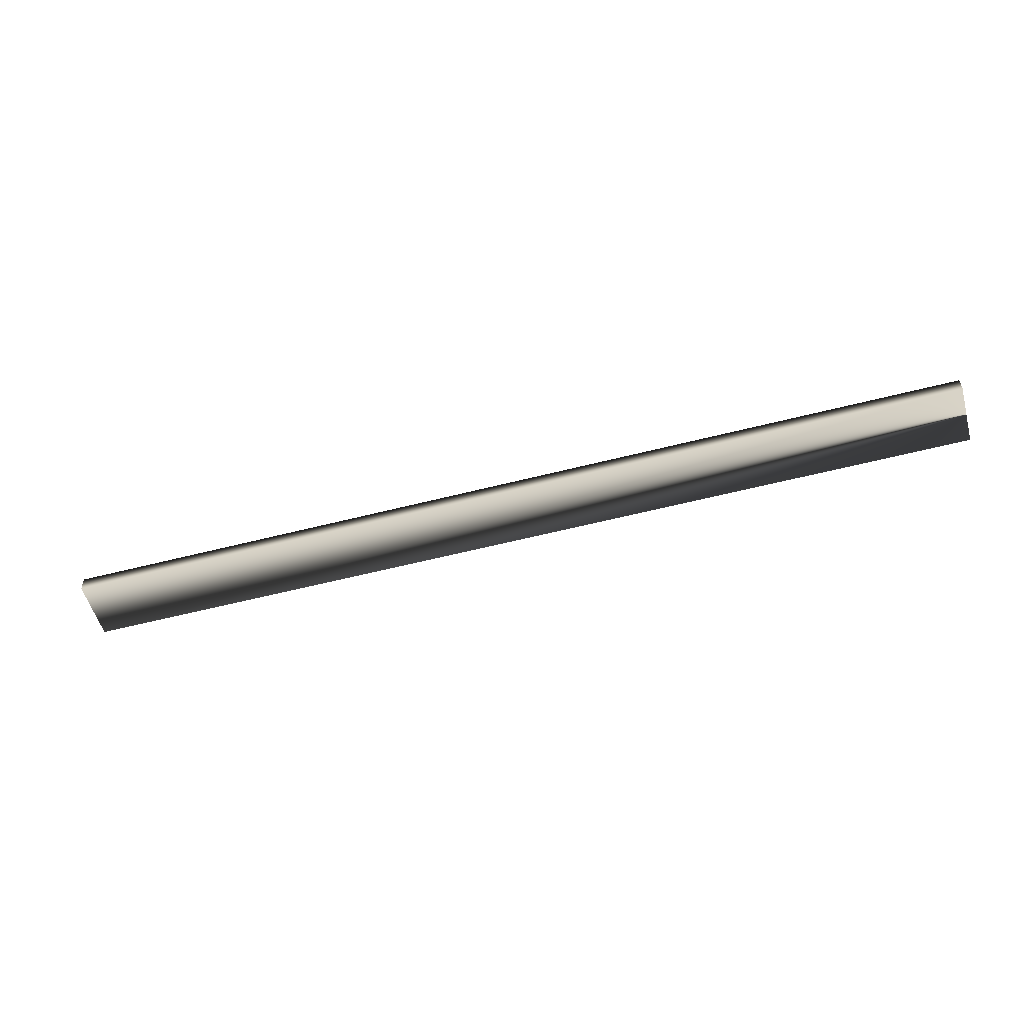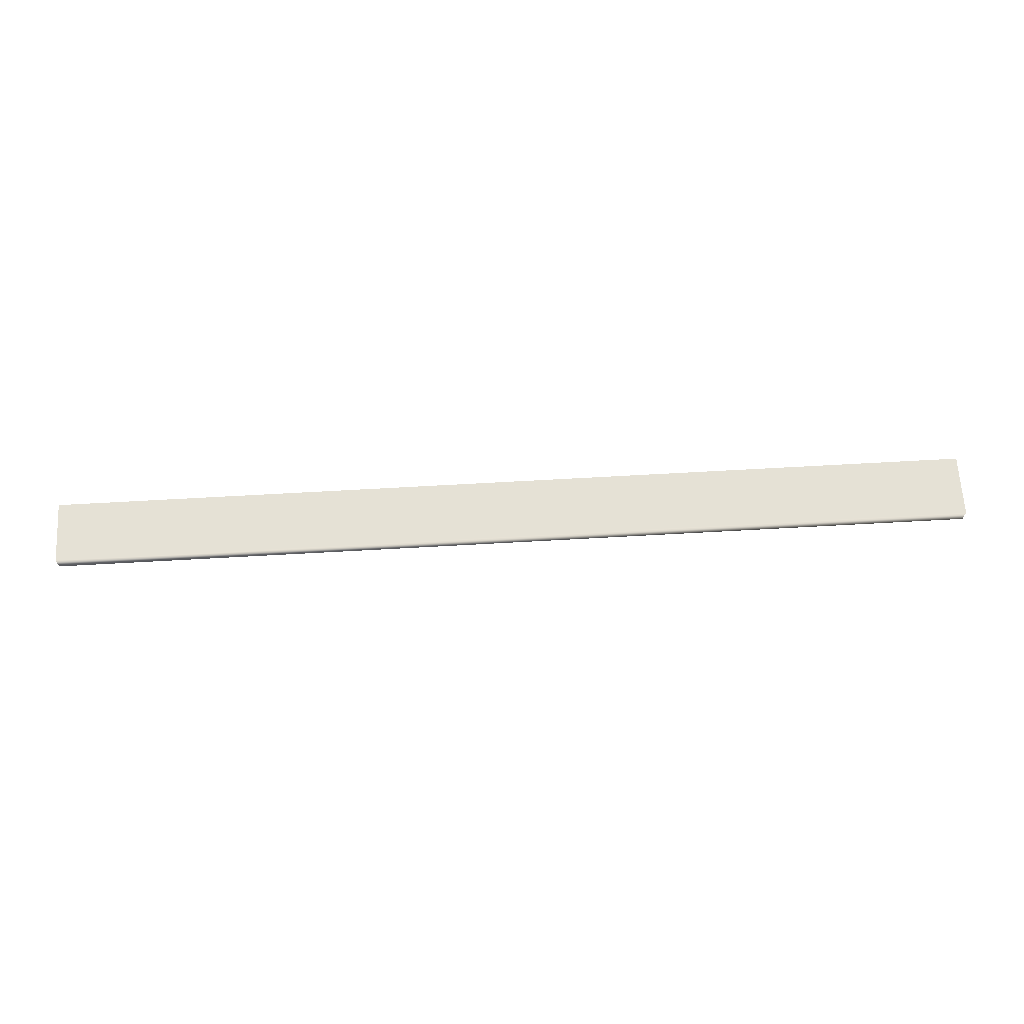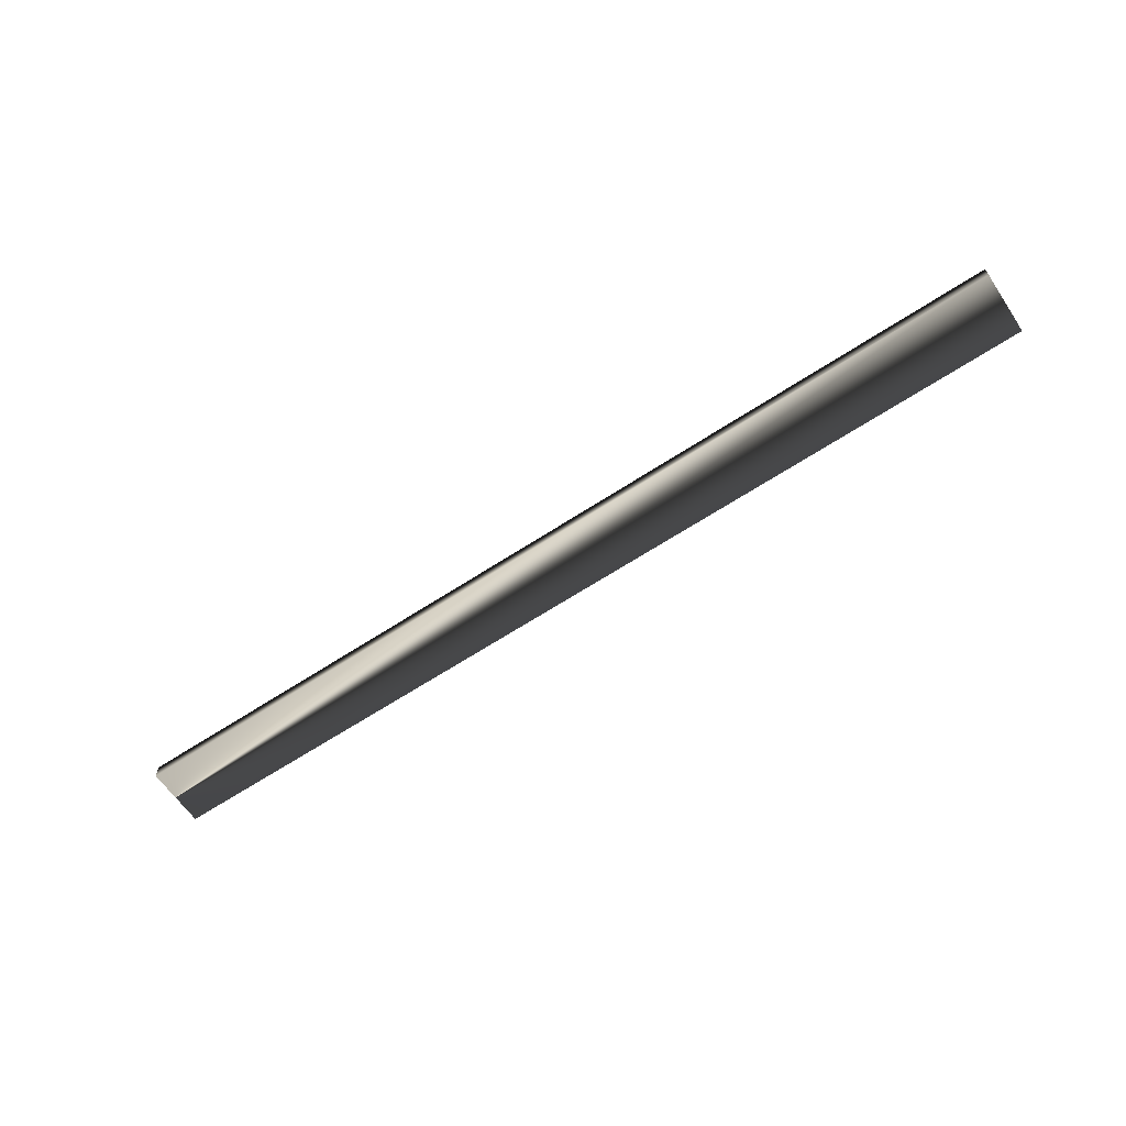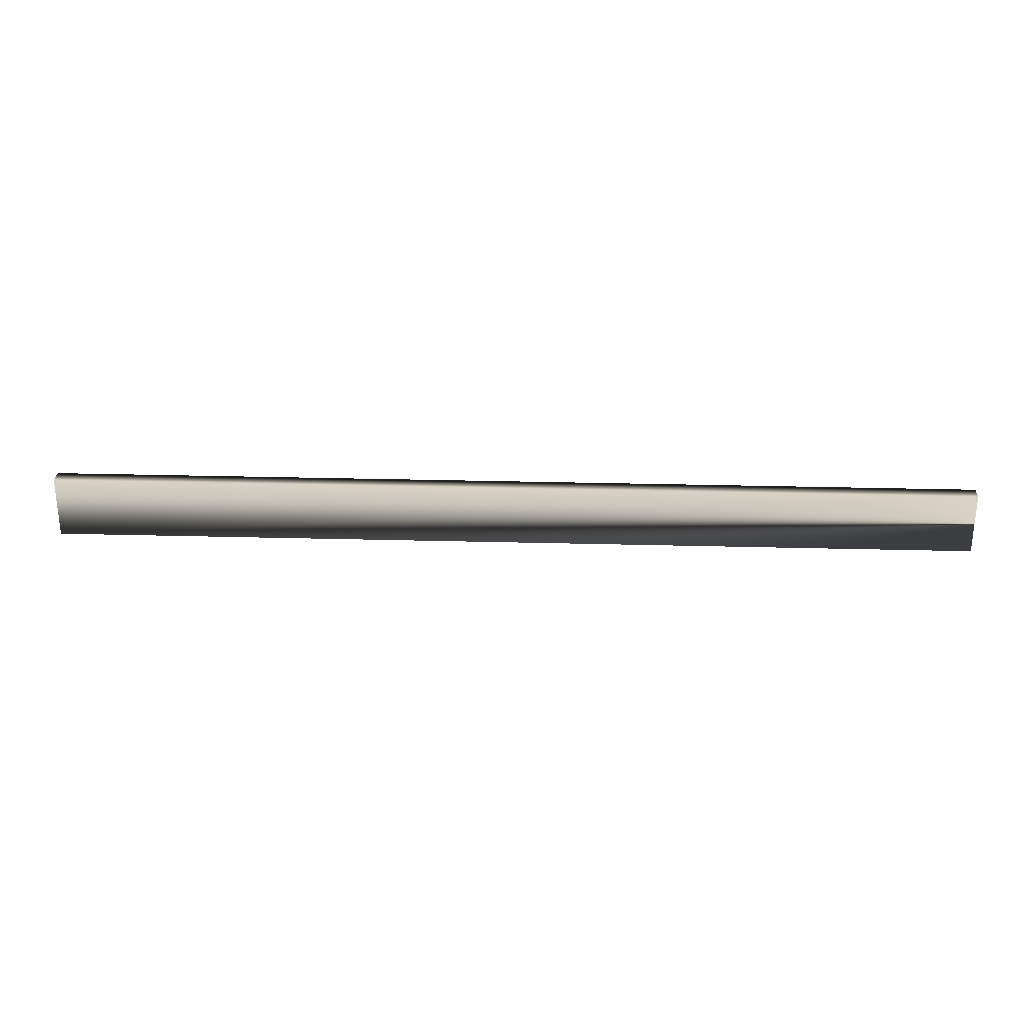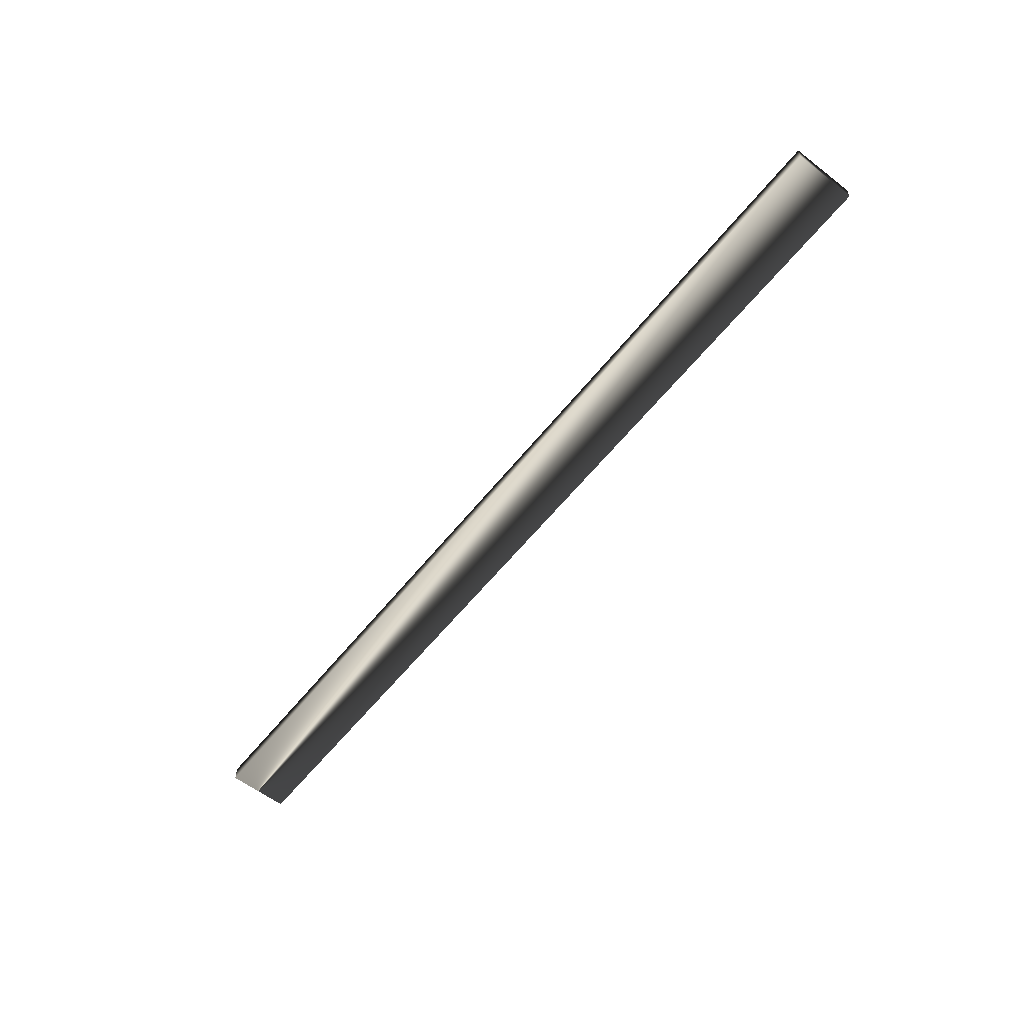
<metadata>
{"format":"obj","ext":"obj","renderer":"f3d","projection":"perspective","resolution":1024,"background":"white","views":[{"elev":-54.2,"azim":-164.5,"up":"+Z"},{"elev":65.1,"azim":-3.3,"up":"+Z"},{"elev":-62.6,"azim":33.9,"up":"+Z"},{"elev":27.8,"azim":-177.7,"up":"+Y"},{"elev":-59.0,"azim":51.7,"up":"+Z"}]}
</metadata>
<code>
v 15 10 0
v 15 8 0
v -15 8 0
v -15 10 0
v -15 8 0.5
v -15 10 0.5
v 15 8 0.5
v 15 10 0.5
f 4 1 2 3
f 6 4 3 5
f 5 3 2 7
f 7 2 1 8
f 8 1 4 6
f 8 6 5 7

</code>
